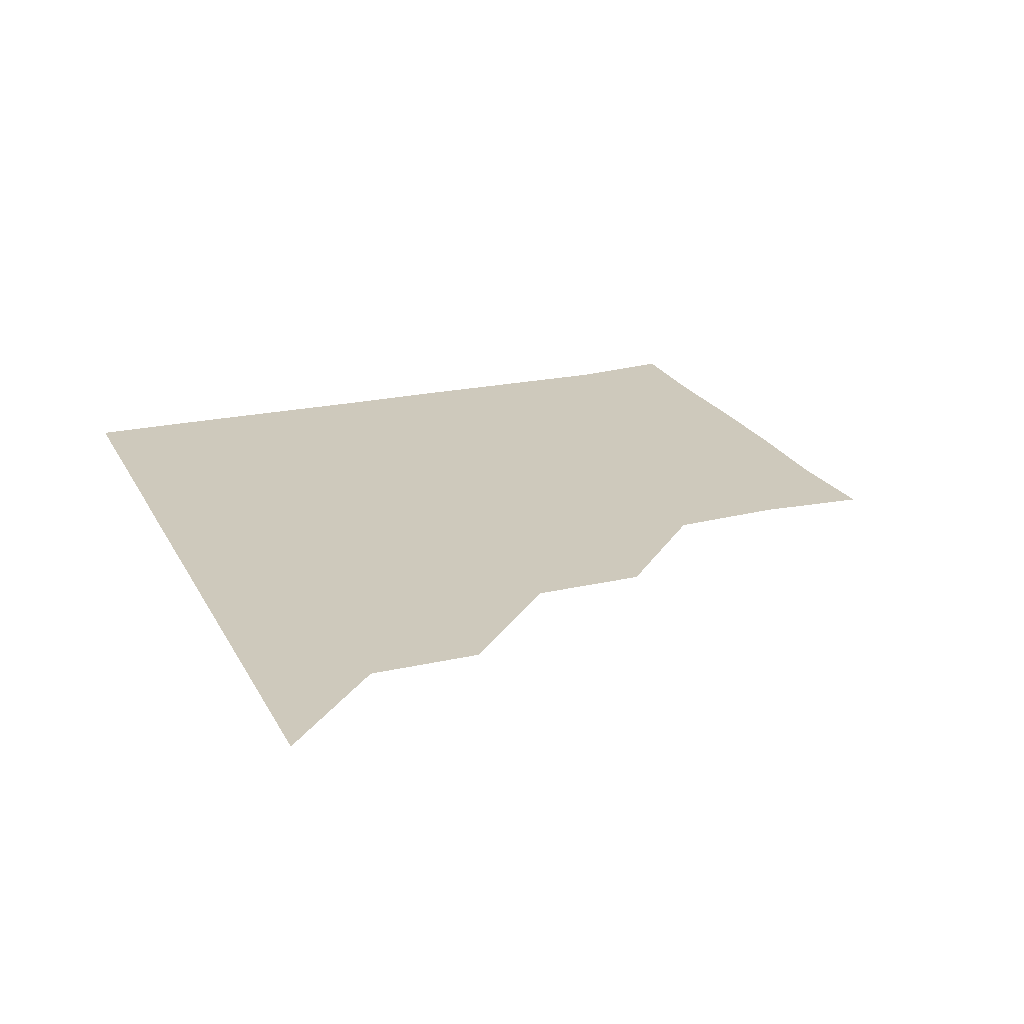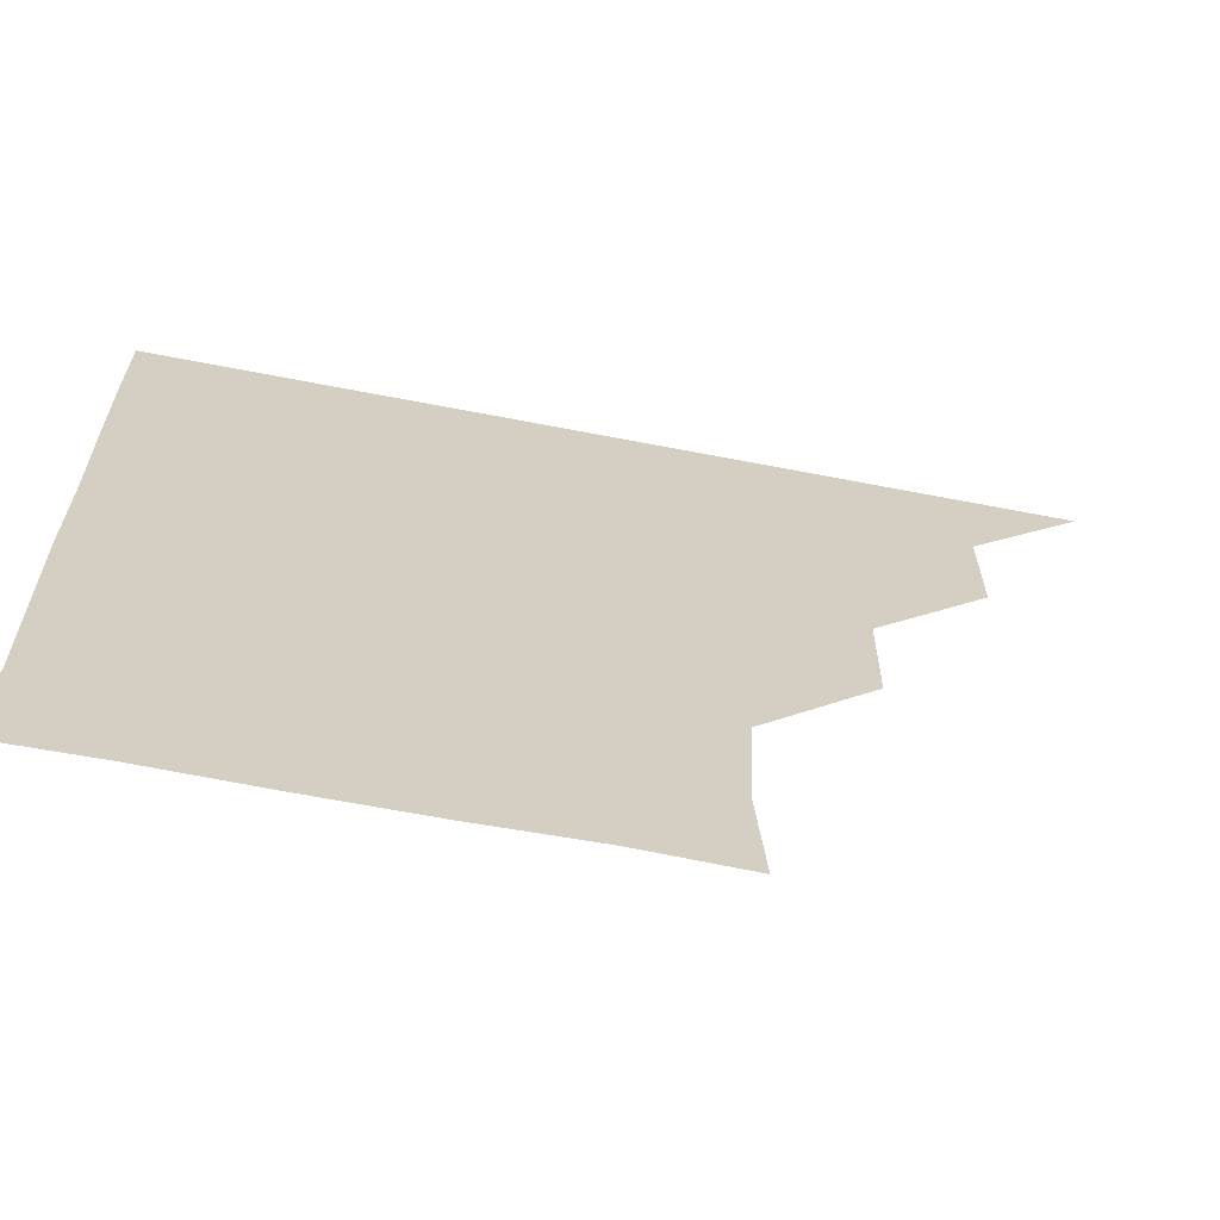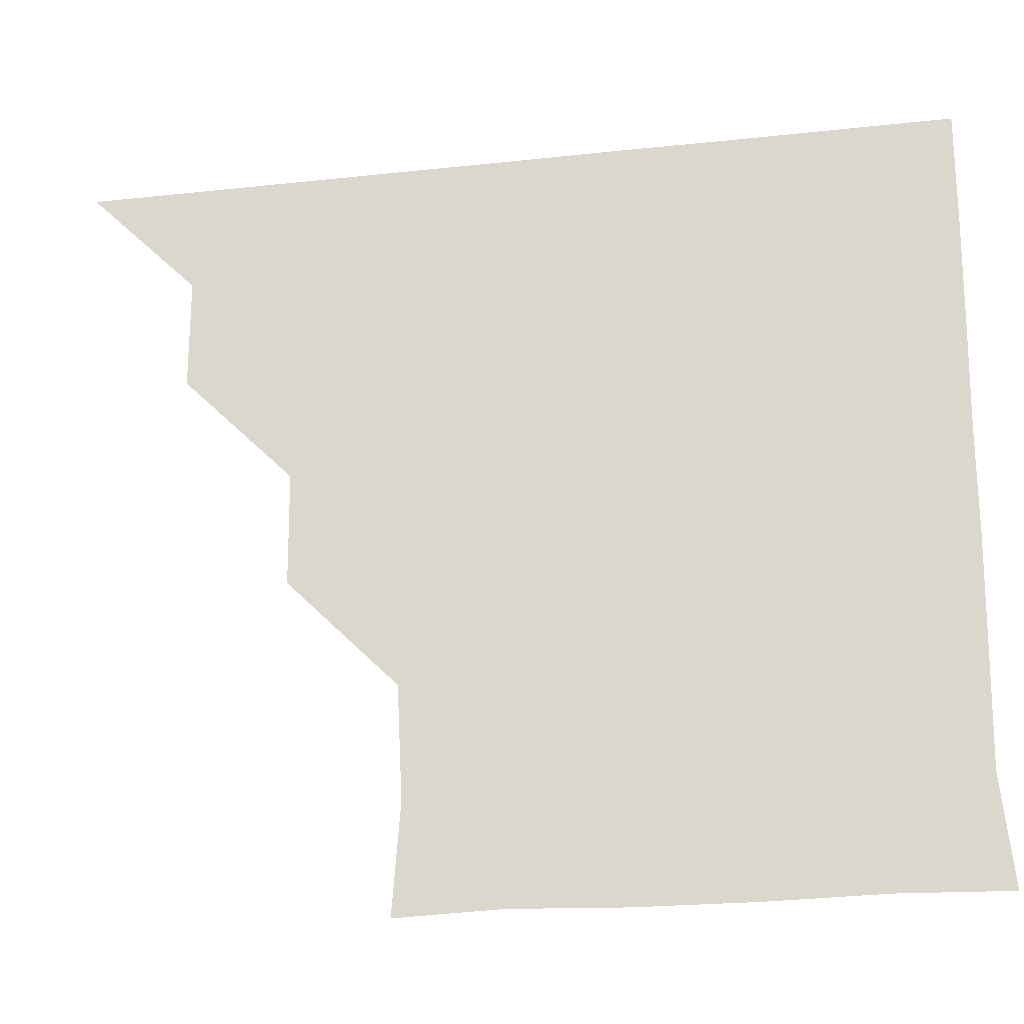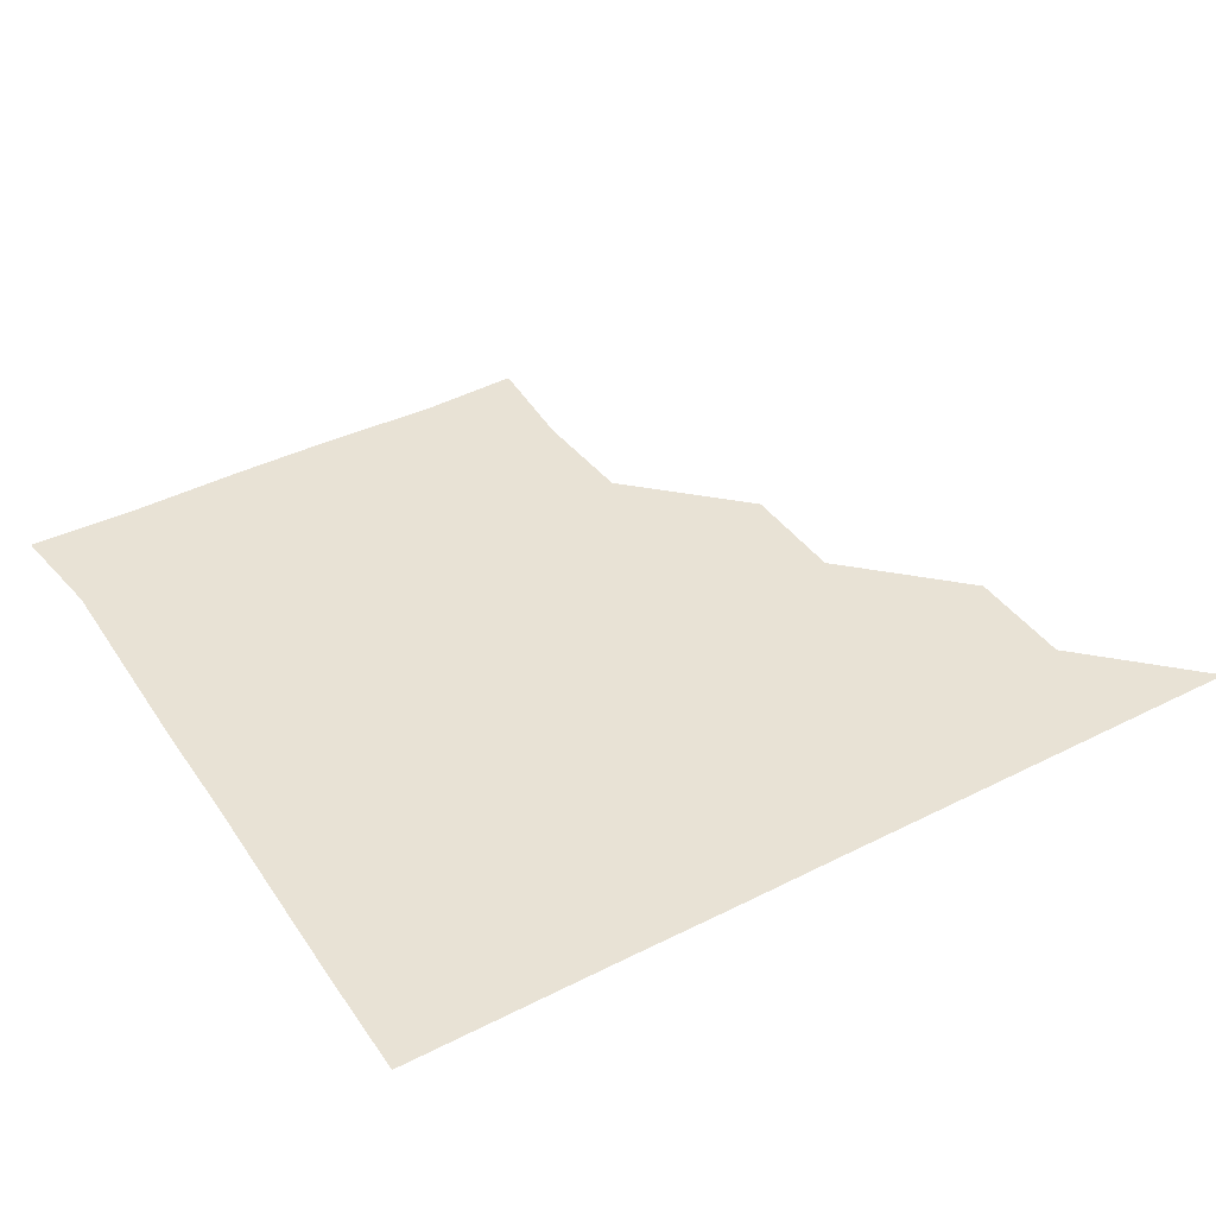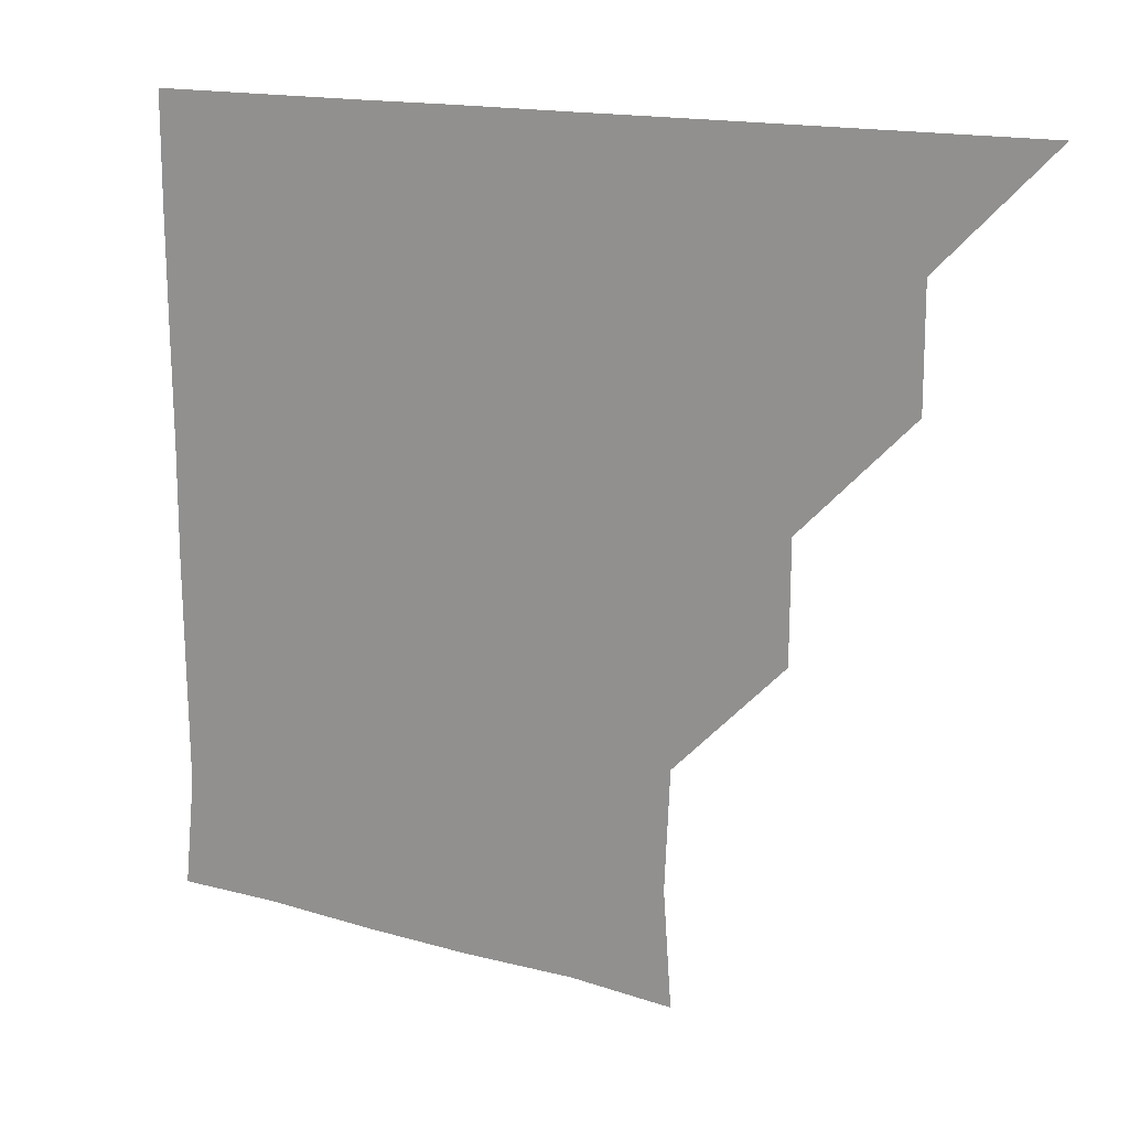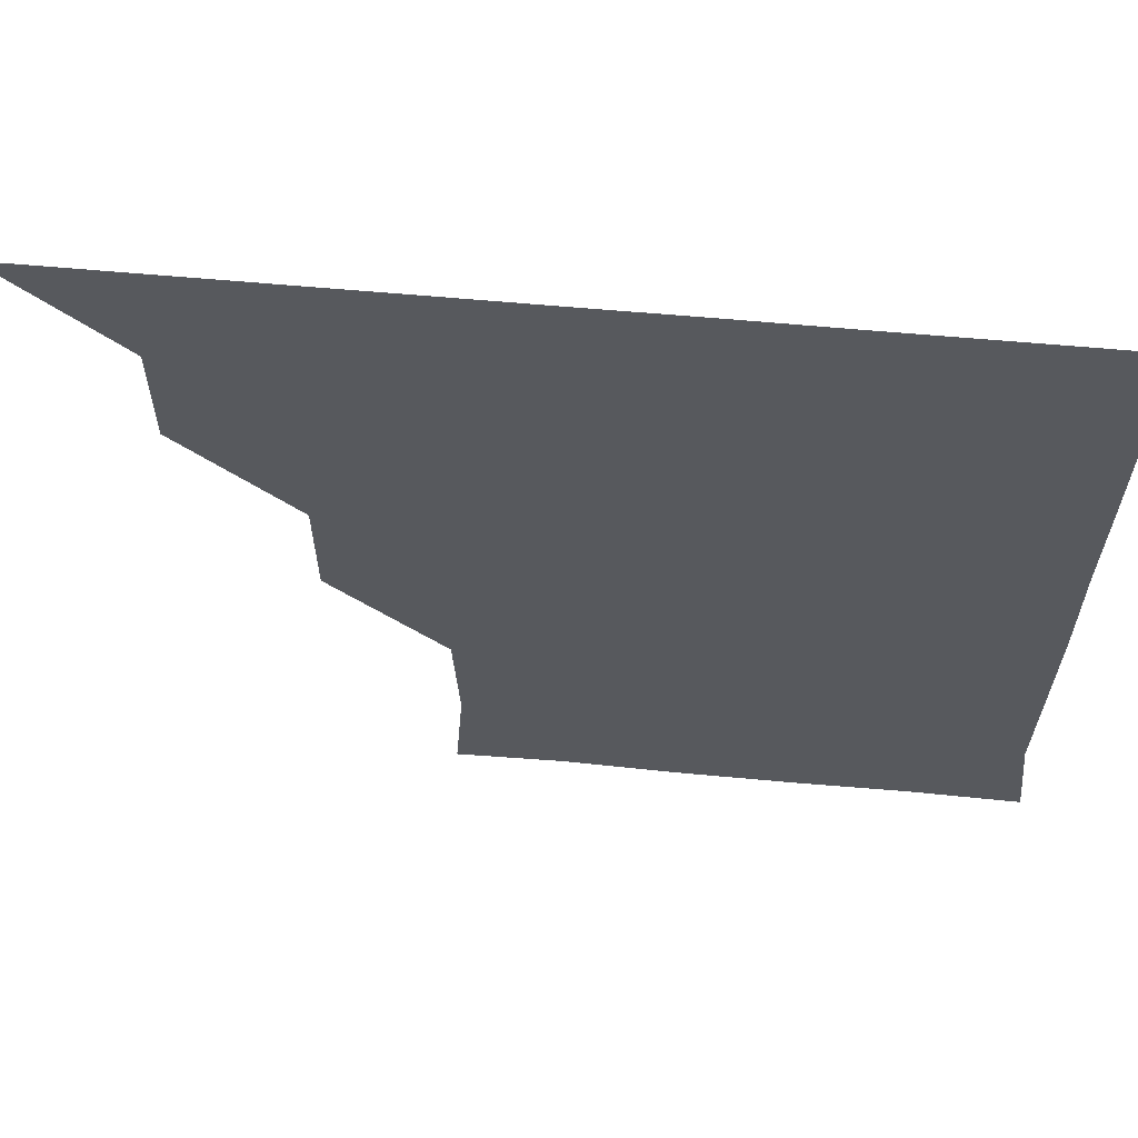
<metadata>
{"format":"obj","ext":"obj","renderer":"f3d","projection":"perspective","resolution":1024,"background":"white","views":[{"elev":22.3,"azim":-111.5,"up":"+Z"},{"elev":-65.6,"azim":169.0,"up":"+Y"},{"elev":-23.1,"azim":10.5,"up":"+Y"},{"elev":40.7,"azim":148.3,"up":"+Z"},{"elev":14.9,"azim":-147.4,"up":"+Y"},{"elev":60.4,"azim":5.4,"up":"+Y"}]}
</metadata>
<code>
v 451 361 0
v 481.1 300.8 0
v 481.1 331 0
v 481 361 0
v 511.7 240.2 0
v 511.4 270.6 0
v 511 301.1 0
v 511.1 331 0
v 511 361 0
v 541.2 150.3 0
v 543.4 179.8 0
v 541.9 210.3 0
v 541.2 241.3 0
v 541.1 271.3 0
v 541.1 301.2 0
v 541 331 0
v 541 361 0
v 569.4 151.4 0
v 571.4 181.5 0
v 571.2 211.4 0
v 571.2 241.4 0
v 571.1 271.2 0
v 571 301.1 0
v 571.1 331 0
v 571 361 0
v 600.7 150.4 0
v 601.4 181.4 0
v 601 211.4 0
v 601 241.4 0
v 601.1 271.3 0
v 601.1 301.1 0
v 601.1 331 0
v 600.9 361.1 0
v 631.2 150.4 0
v 631.2 182 0
v 631.1 211.6 0
v 631 241.4 0
v 631.2 271.2 0
v 631.1 301.1 0
v 631 331 0
v 631 361 0
v 662.4 151 0
v 660.4 182.1 0
v 660.9 211.6 0
v 660.9 241.3 0
v 661 271.5 0
v 661.1 301.3 0
v 661.1 331.1 0
v 661 361 0
v 691.6 150.3 0
v 688.6 179.4 0
v 689.2 209.8 0
v 689.8 240.1 0
v 689.9 270.6 0
v 690.5 300.9 0
v 690.9 331.1 0
v 691 361 0
v 721 361 0
f 3 4 1
f 6 7 2
f 2 7 3
f 7 8 3
f 3 8 4
f 8 9 4
f 12 13 5
f 5 13 6
f 13 14 6
f 6 14 7
f 14 15 7
f 7 15 8
f 15 16 8
f 8 16 9
f 16 17 9
f 10 18 11
f 18 19 11
f 11 19 12
f 19 20 12
f 12 20 13
f 20 21 13
f 13 21 14
f 21 22 14
f 14 22 15
f 22 23 15
f 15 23 16
f 23 24 16
f 16 24 17
f 24 25 17
f 18 26 19
f 26 27 19
f 19 27 20
f 27 28 20
f 20 28 21
f 28 29 21
f 21 29 22
f 29 30 22
f 22 30 23
f 30 31 23
f 23 31 24
f 31 32 24
f 24 32 25
f 32 33 25
f 26 34 27
f 34 35 27
f 27 35 28
f 35 36 28
f 28 36 29
f 36 37 29
f 29 37 30
f 37 38 30
f 30 38 31
f 38 39 31
f 31 39 32
f 39 40 32
f 32 40 33
f 40 41 33
f 34 42 35
f 42 43 35
f 35 43 36
f 43 44 36
f 36 44 37
f 44 45 37
f 37 45 38
f 45 46 38
f 38 46 39
f 46 47 39
f 39 47 40
f 47 48 40
f 40 48 41
f 48 49 41
f 42 50 43
f 50 51 43
f 43 51 44
f 51 52 44
f 44 52 45
f 52 53 45
f 45 53 46
f 53 54 46
f 46 54 47
f 54 55 47
f 47 55 48
f 55 56 48
f 48 56 49
f 56 57 49

</code>
